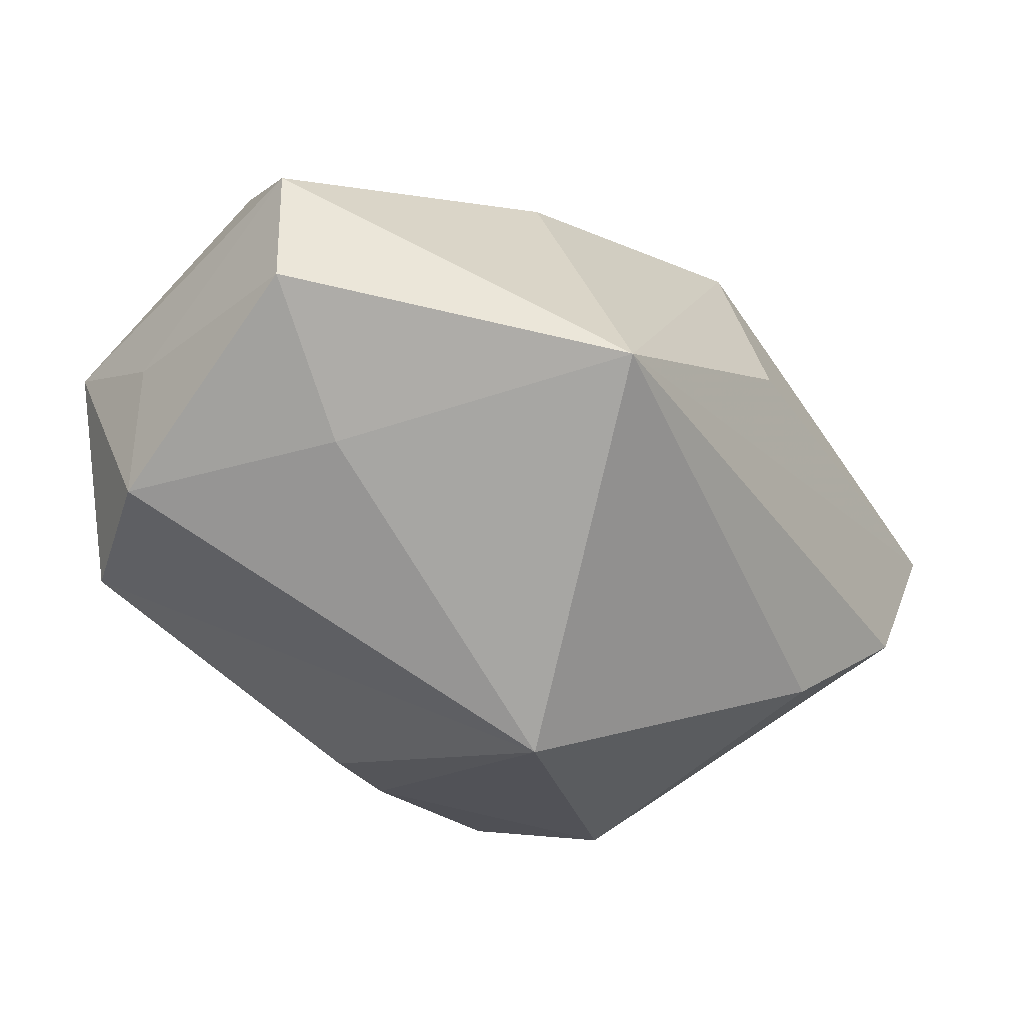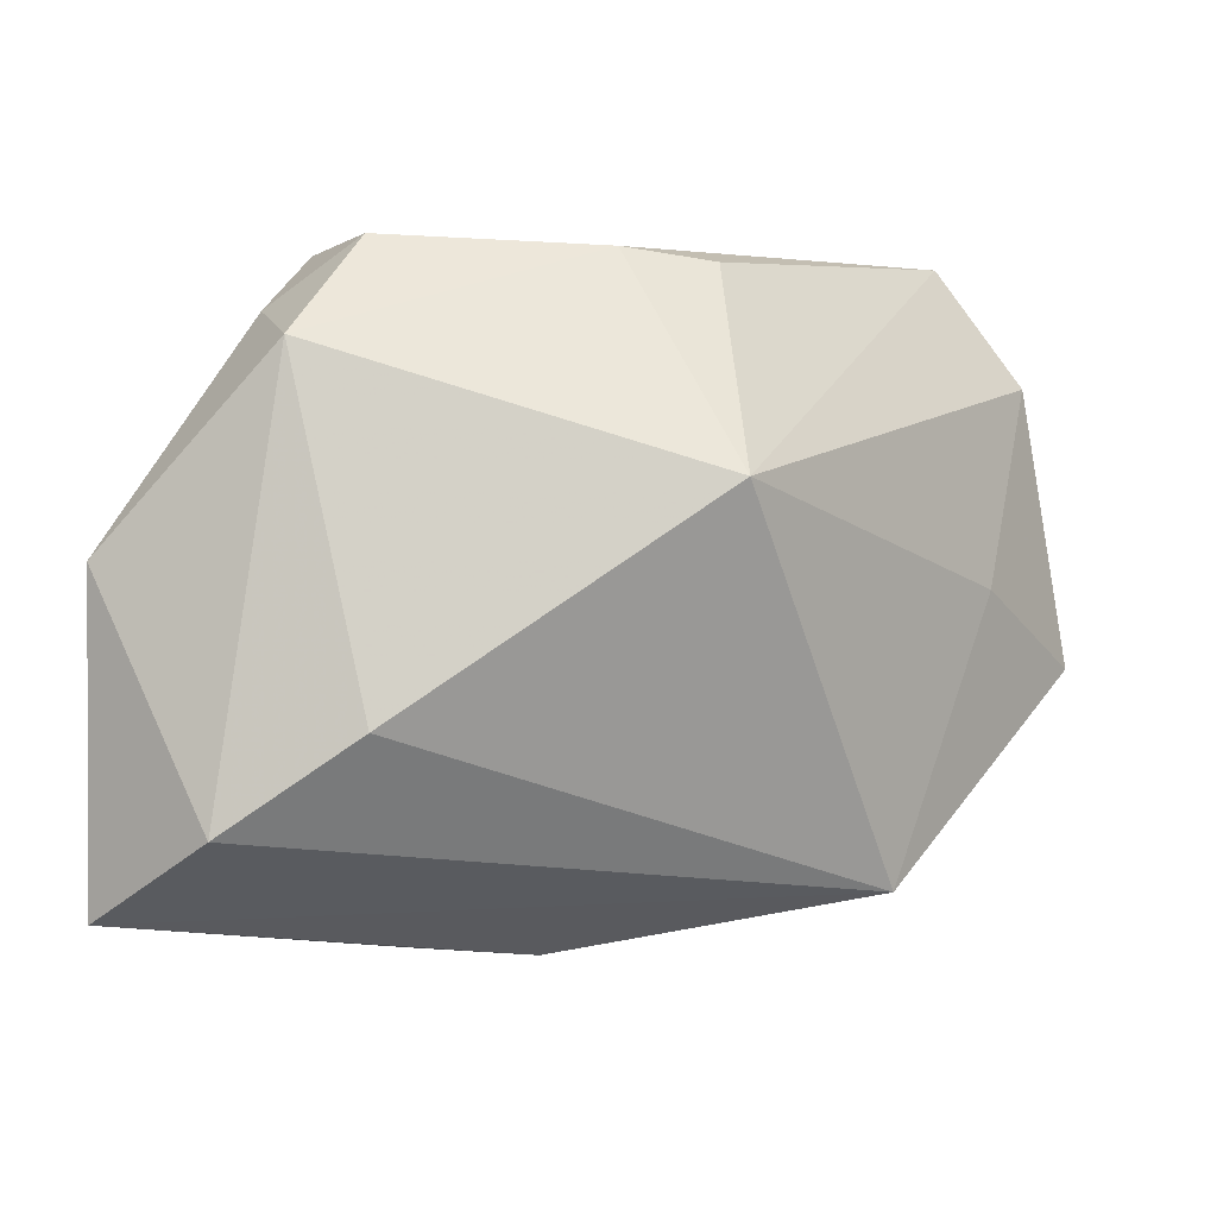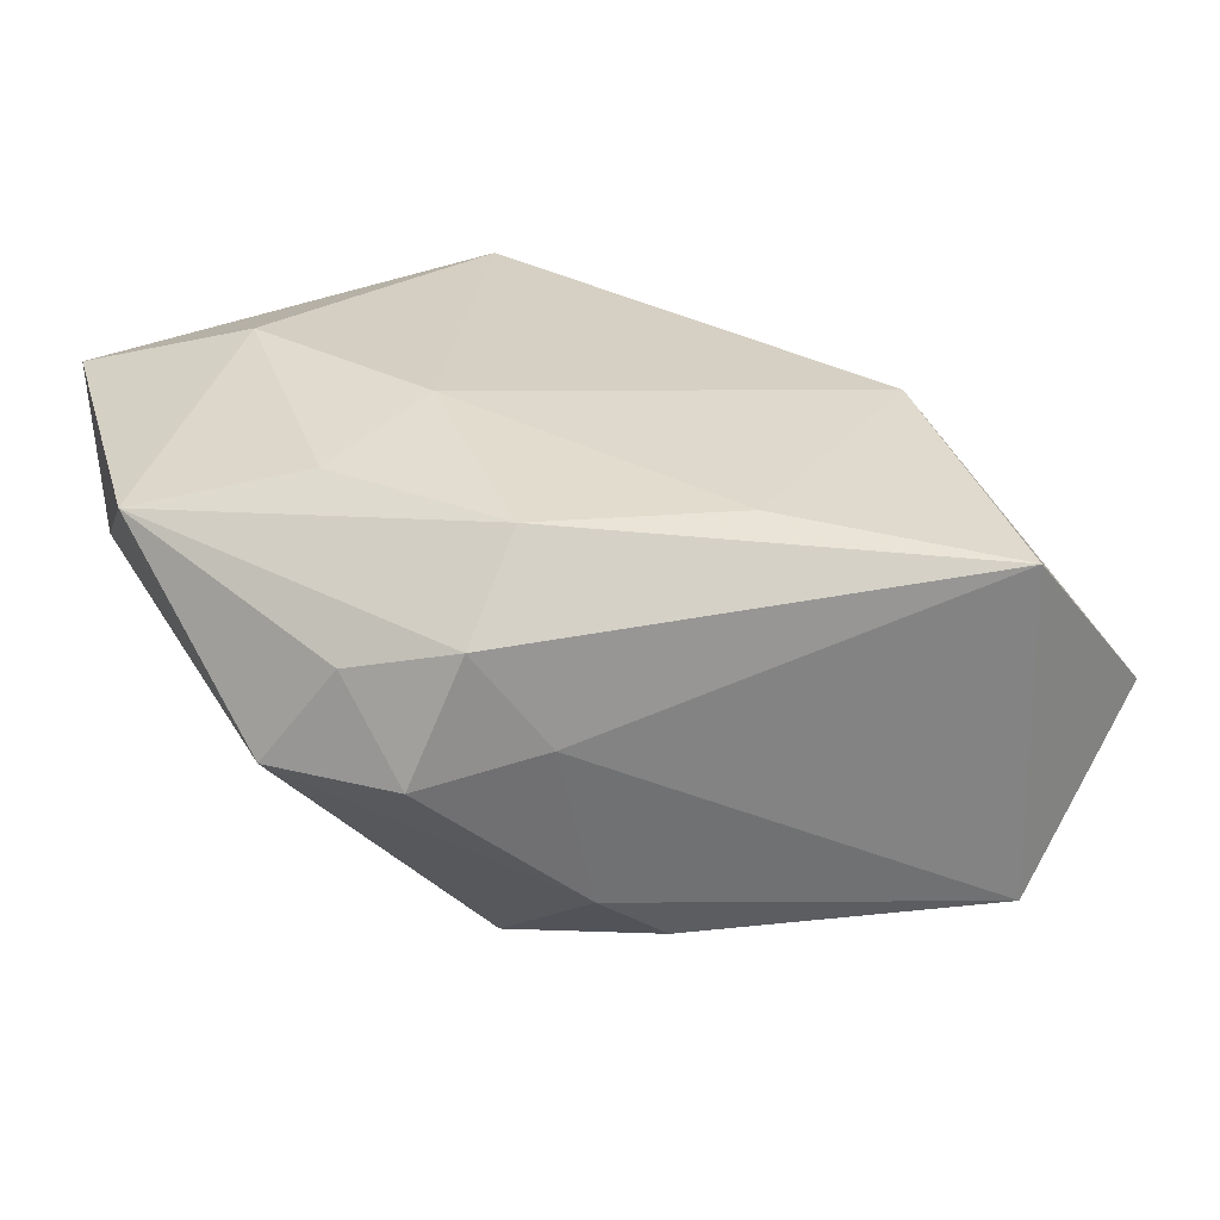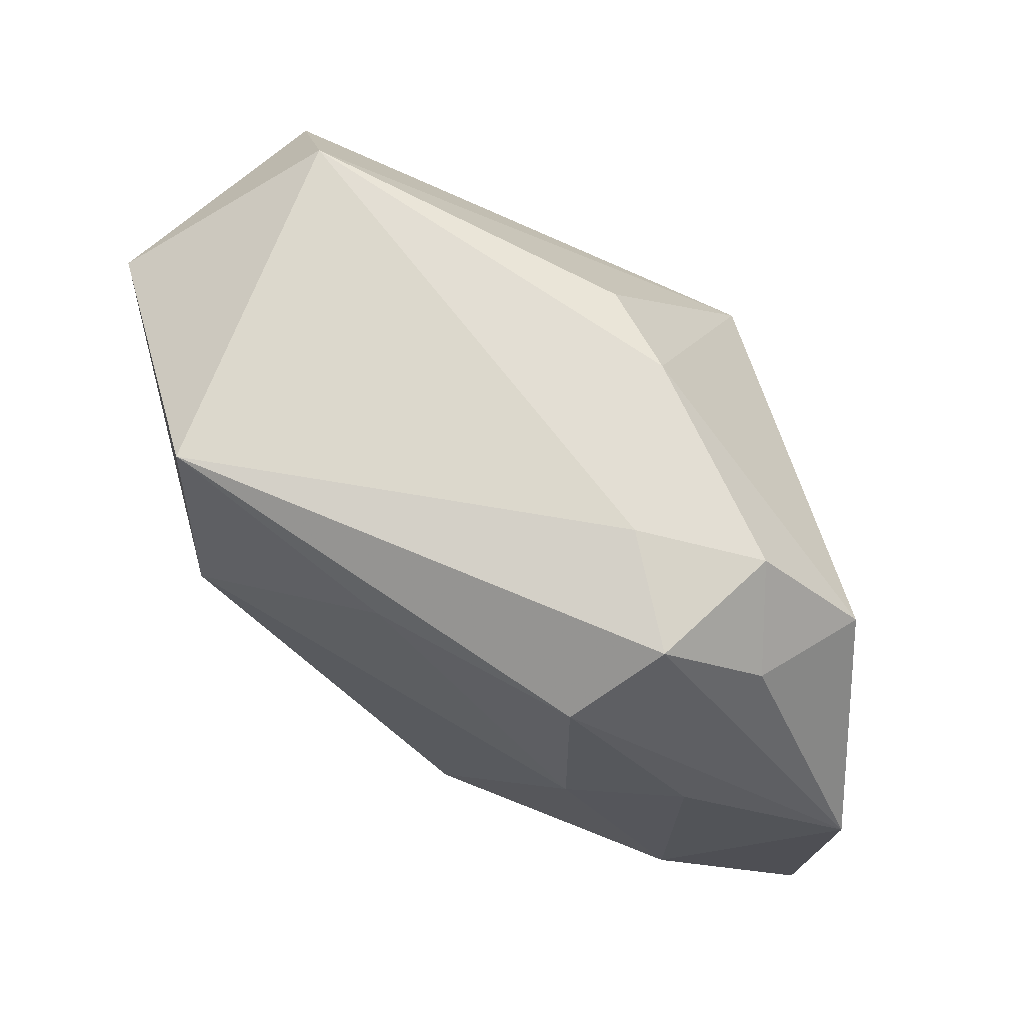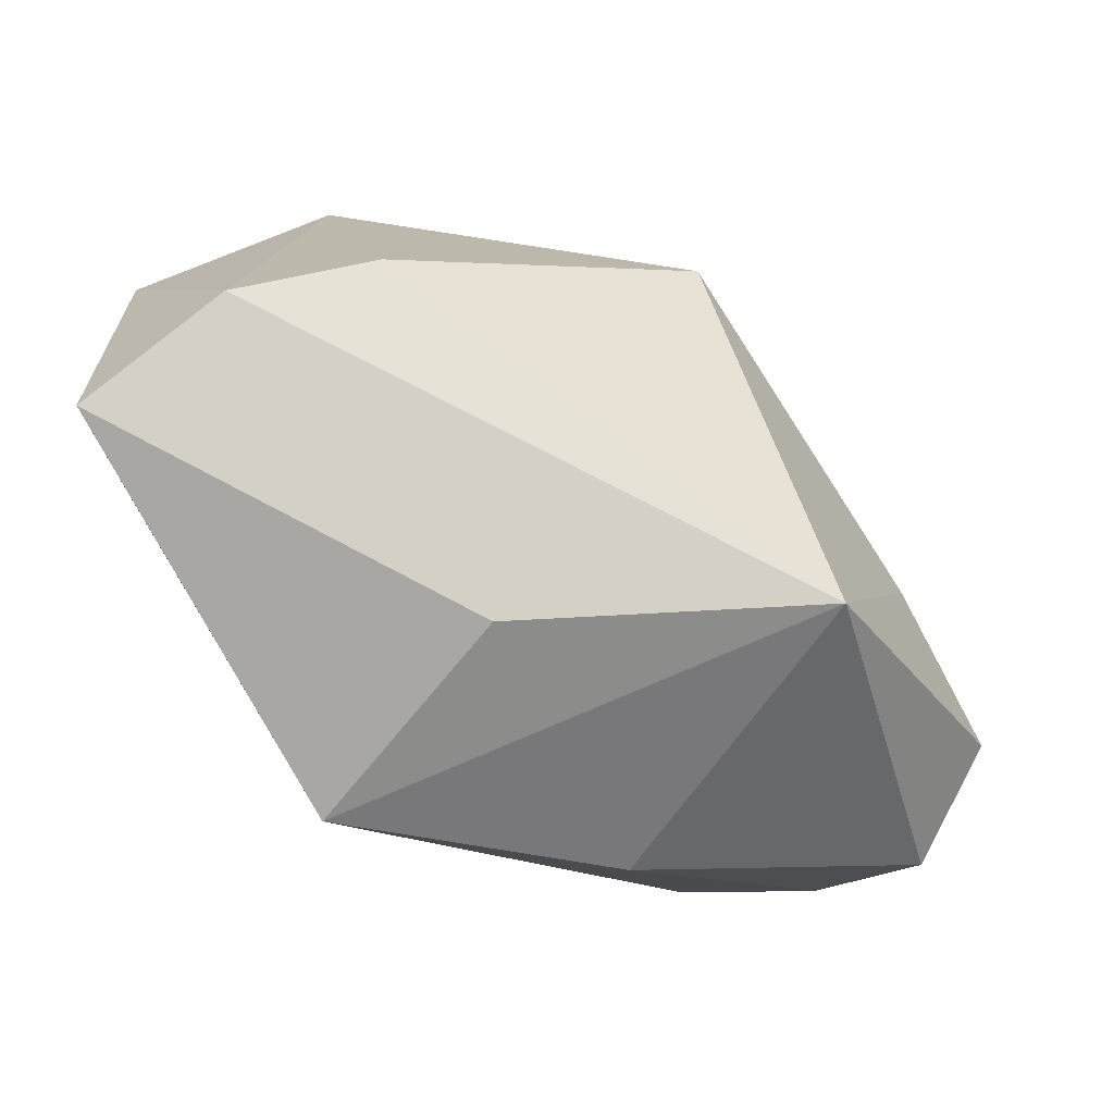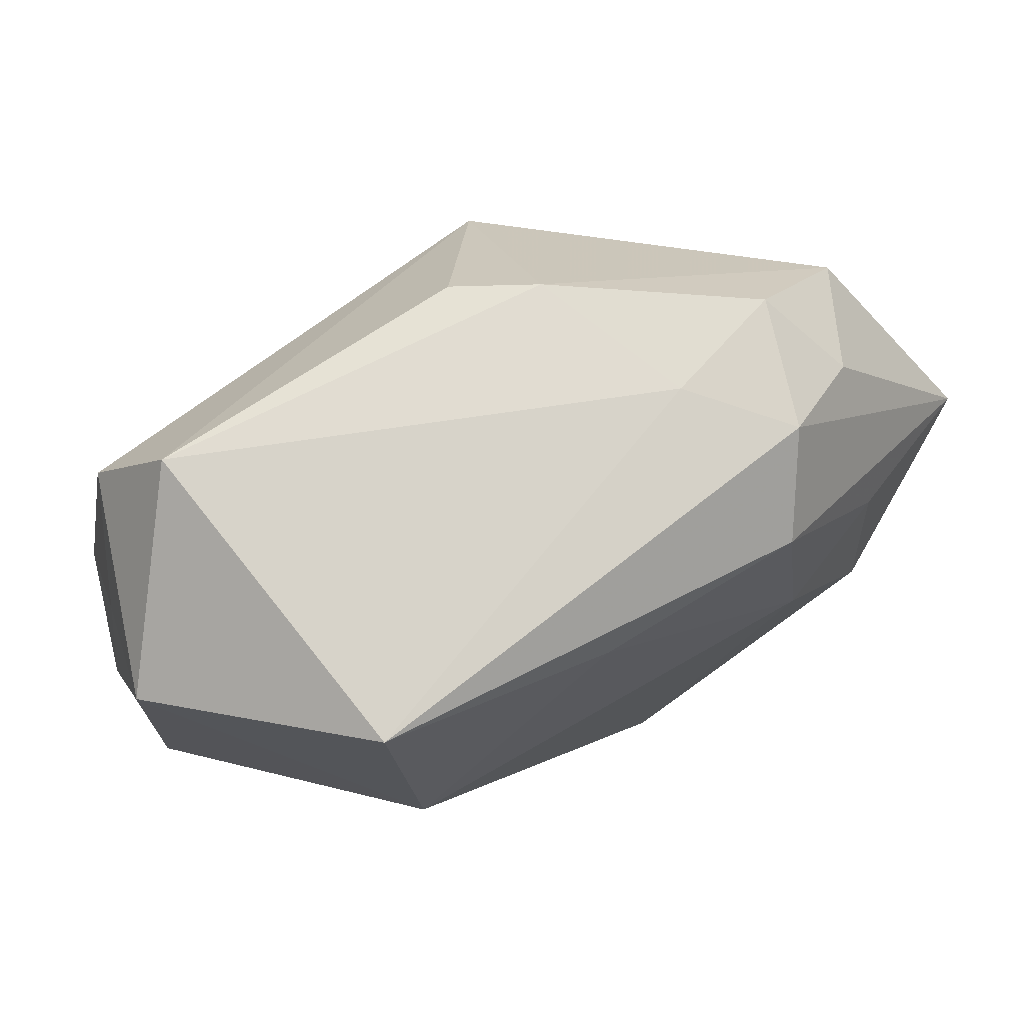
<metadata>
{"format":"obj","ext":"obj","renderer":"f3d","projection":"perspective","resolution":1024,"background":"white","views":[{"elev":-72.2,"azim":-46.6,"up":"+Z"},{"elev":-0.9,"azim":129.2,"up":"+Y"},{"elev":28.6,"azim":162.0,"up":"+Z"},{"elev":72.7,"azim":23.0,"up":"+Y"},{"elev":-67.6,"azim":123.8,"up":"+Y"},{"elev":76.1,"azim":-37.2,"up":"+Y"}]}
</metadata>
<code>
v -0.03481 -0.006981 -0.02398
v -0.007959 -0.02471 -0.02337
v 0.01633 0.001853 0.02322
v 0.02678 0.007391 0.02062
v -0.03996 -0.0114 -0.01382
v -0.02411 0.02783 0.01428
v -0.03609 0.01104 -0.01343
v -0.003709 0.02089 0.01871
v 0.03398 -0.01124 -0.005795
v 0.0403 -0.01922 0.004311
v -0.0163 -0.01132 0.01786
v 0.04144 0.001427 0.01662
v -0.02486 0.02783 -0.01681
v 0.02563 0.02683 0.002925
v 0.03485 0.01815 0.002167
v 0.02899 0.02112 0.01092
v 0.004506 0.02531 -0.0153
v -0.03162 -0.008763 0.006675
v -0.02056 -0.0002159 -0.02495
v -0.03878 0.01911 -0.003166
v -0.02985 0.01746 -0.02259
v -0.01926 -0.02406 0.005004
v 0.02073 0.02664 0.01376
v 0.01094 0.02633 -0.01023
v 0.02717 -0.0155 0.02308
v -0.02396 0.001792 0.01781
v 0.04041 -0.02613 0.01756
v -0.04015 -0.005552 -0.003009
v 0.01365 0.007541 -0.02495
v 0.008517 -0.02999 -5.395e-05
v 0.01444 0.02783 0.00504
v 0.01519 0.02119 0.02071
v 0.002089 -0.03145 0.0211
f 27 10 12
f 26 28 18
f 12 10 15
f 19 21 29
f 1 21 19
f 26 6 20
f 20 28 26
f 20 5 28
f 33 27 25
f 25 27 12
f 29 15 9
f 9 15 10
f 2 5 1
f 10 27 2
f 2 9 10
f 2 19 29
f 1 19 2
f 29 9 2
f 12 32 4
f 4 25 12
f 23 32 12
f 6 32 23
f 8 6 26
f 8 32 6
f 11 33 26
f 26 18 11
f 11 18 33
f 13 20 6
f 21 20 13
f 29 21 13
f 13 17 29
f 7 21 1
f 7 20 21
f 1 5 7
f 5 20 7
f 32 8 3
f 33 25 3
f 3 4 32
f 25 4 3
f 3 8 26
f 26 33 3
f 22 2 33
f 5 2 22
f 33 18 22
f 28 5 22
f 22 18 28
f 30 27 33
f 33 2 30
f 30 2 27
f 12 15 16
f 16 23 12
f 16 15 14
f 14 23 16
f 6 23 31
f 31 23 14
f 31 13 6
f 17 13 24
f 29 17 24
f 24 31 14
f 13 31 24
f 24 15 29
f 14 15 24

</code>
